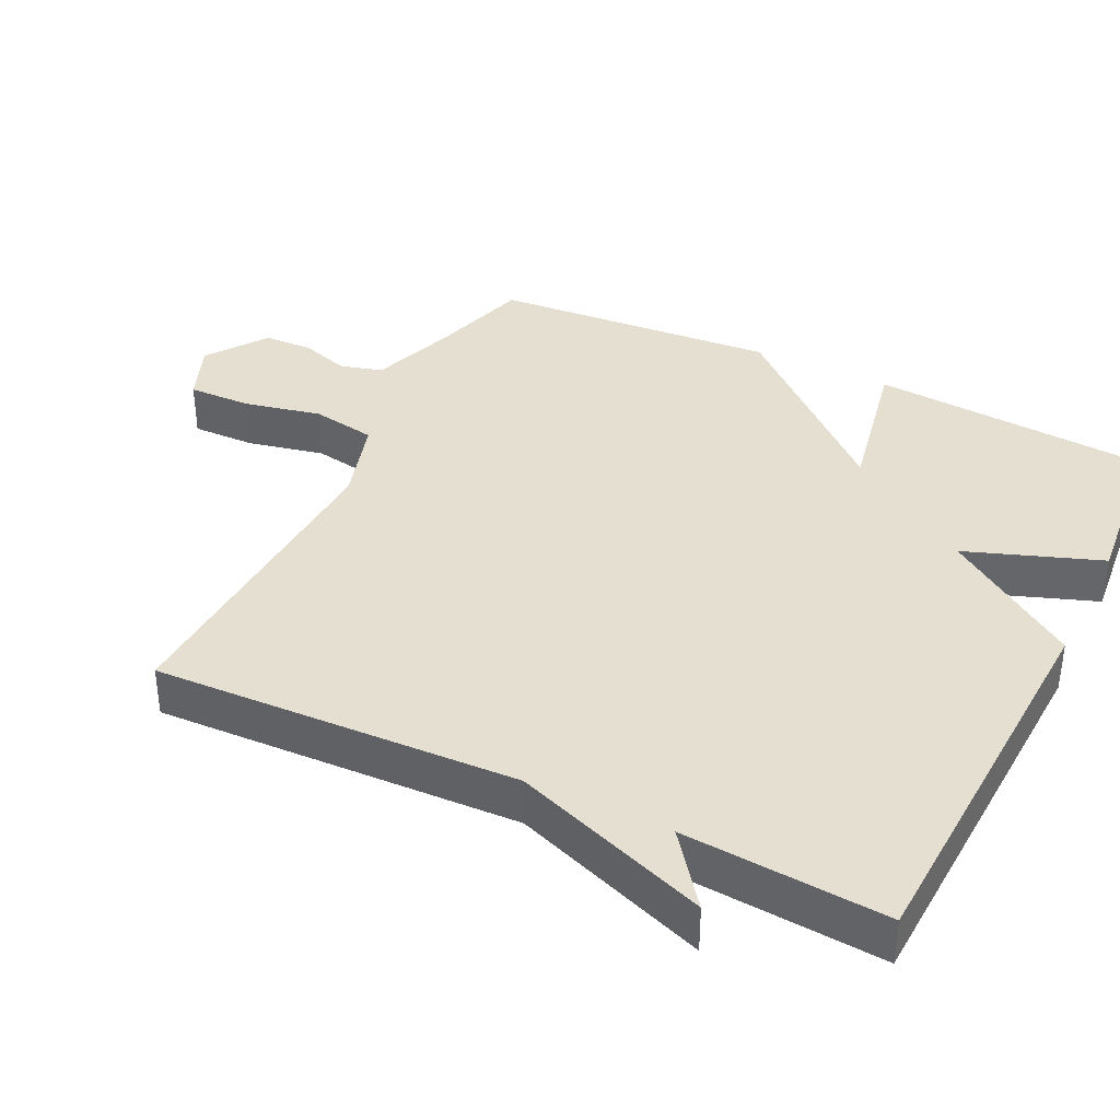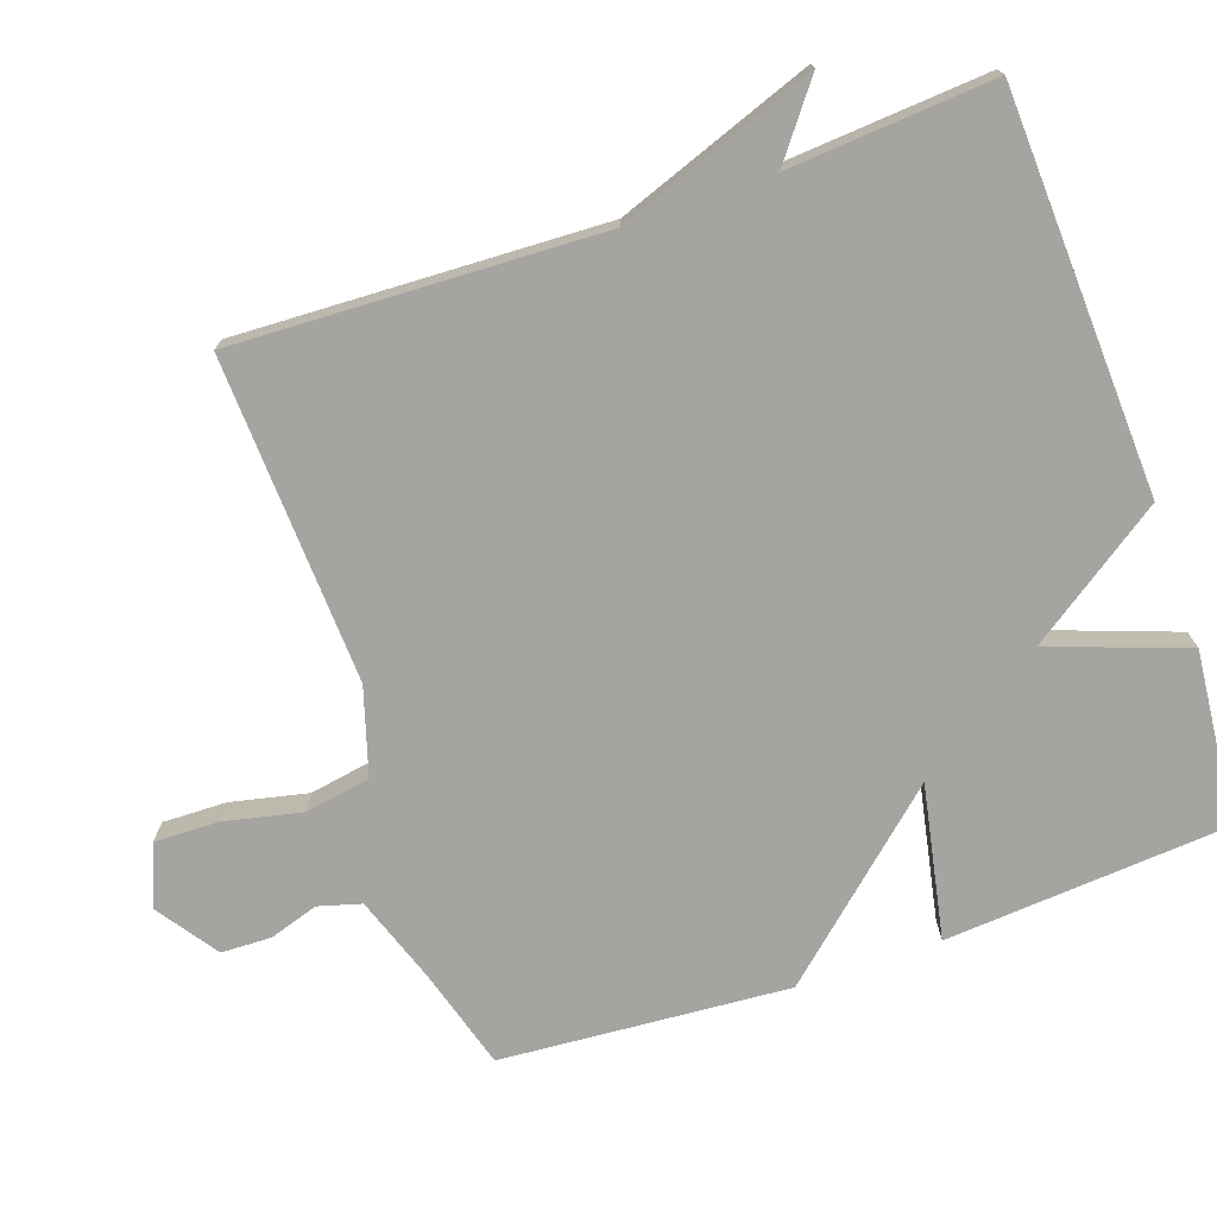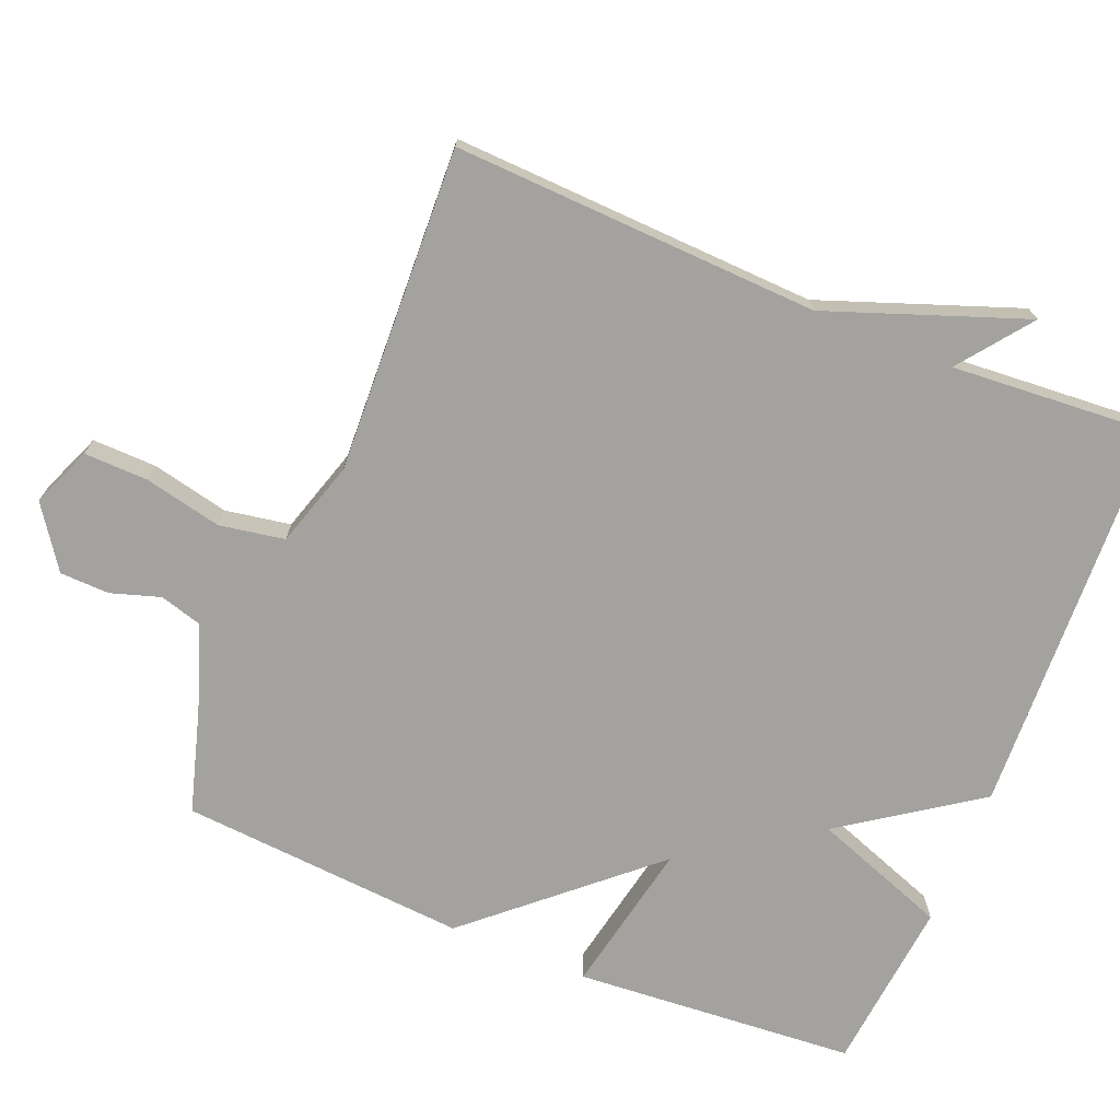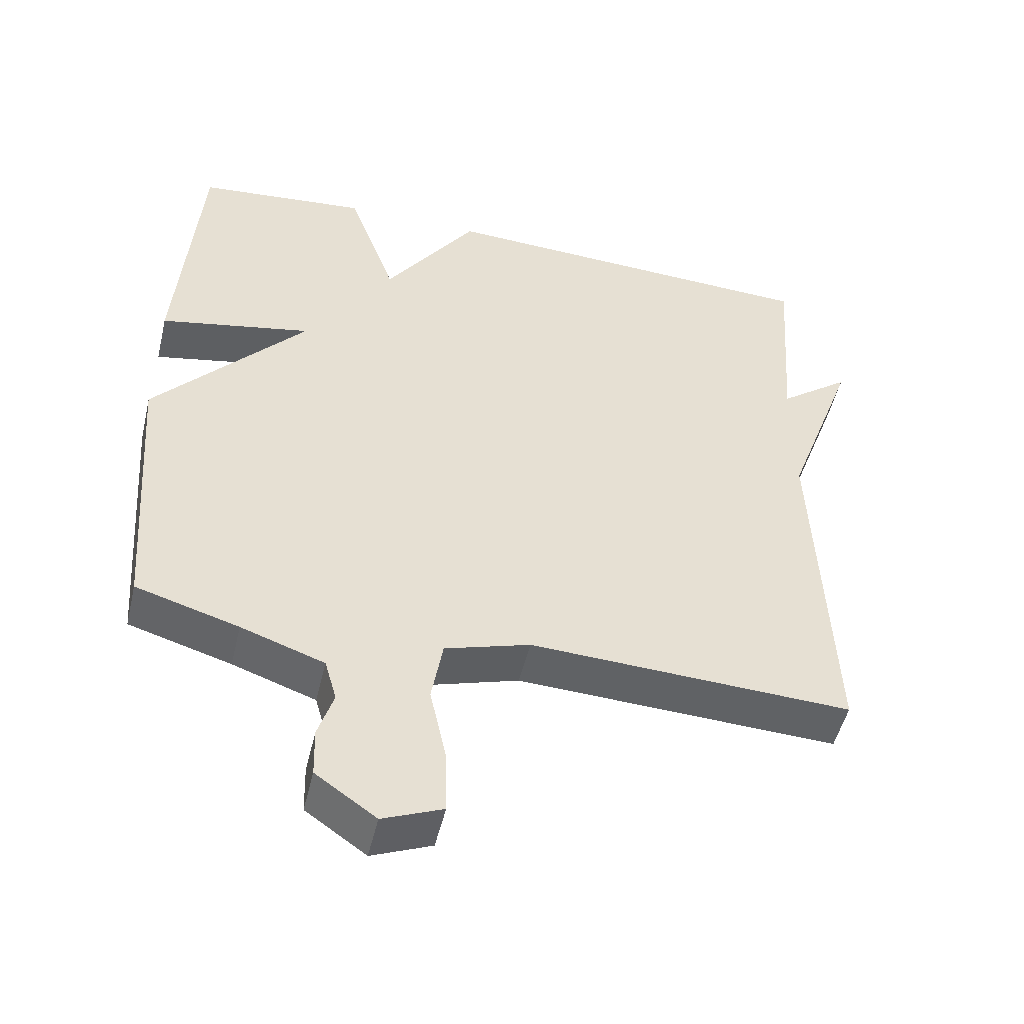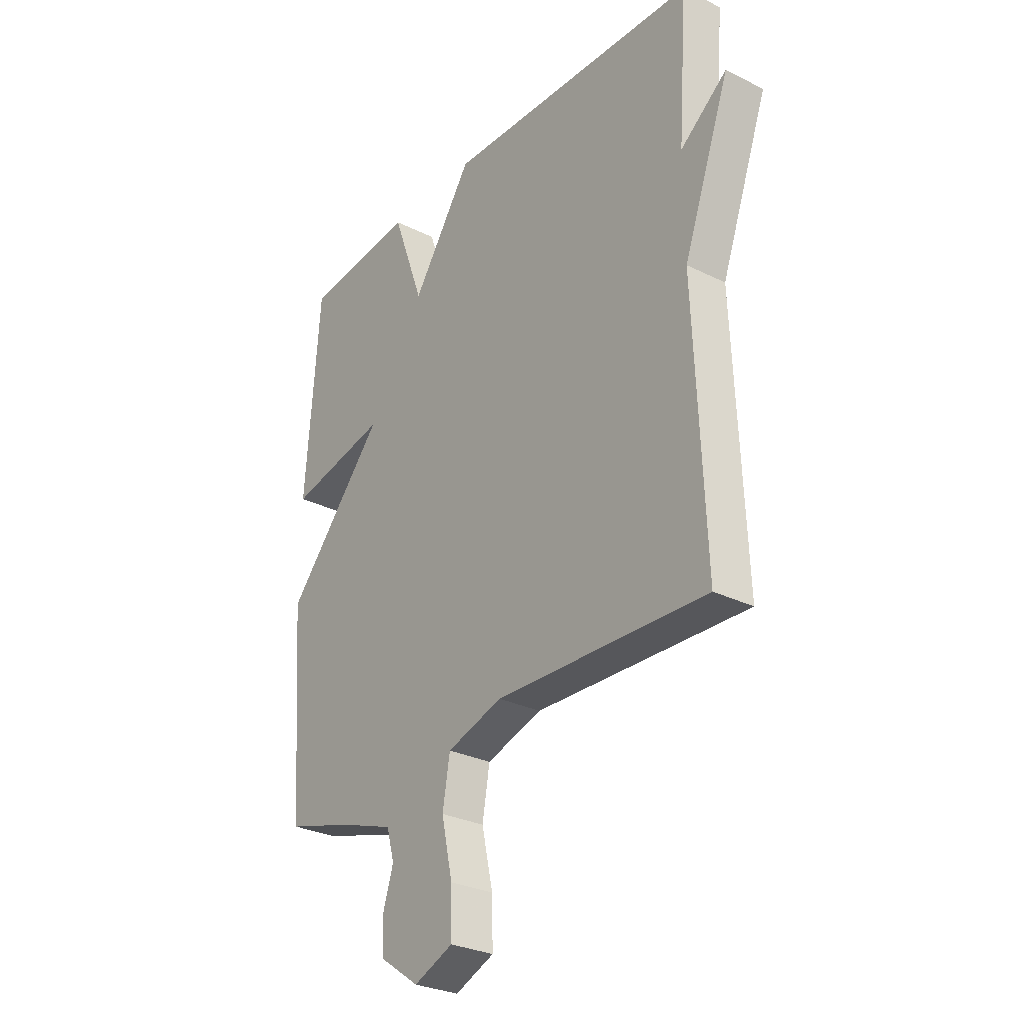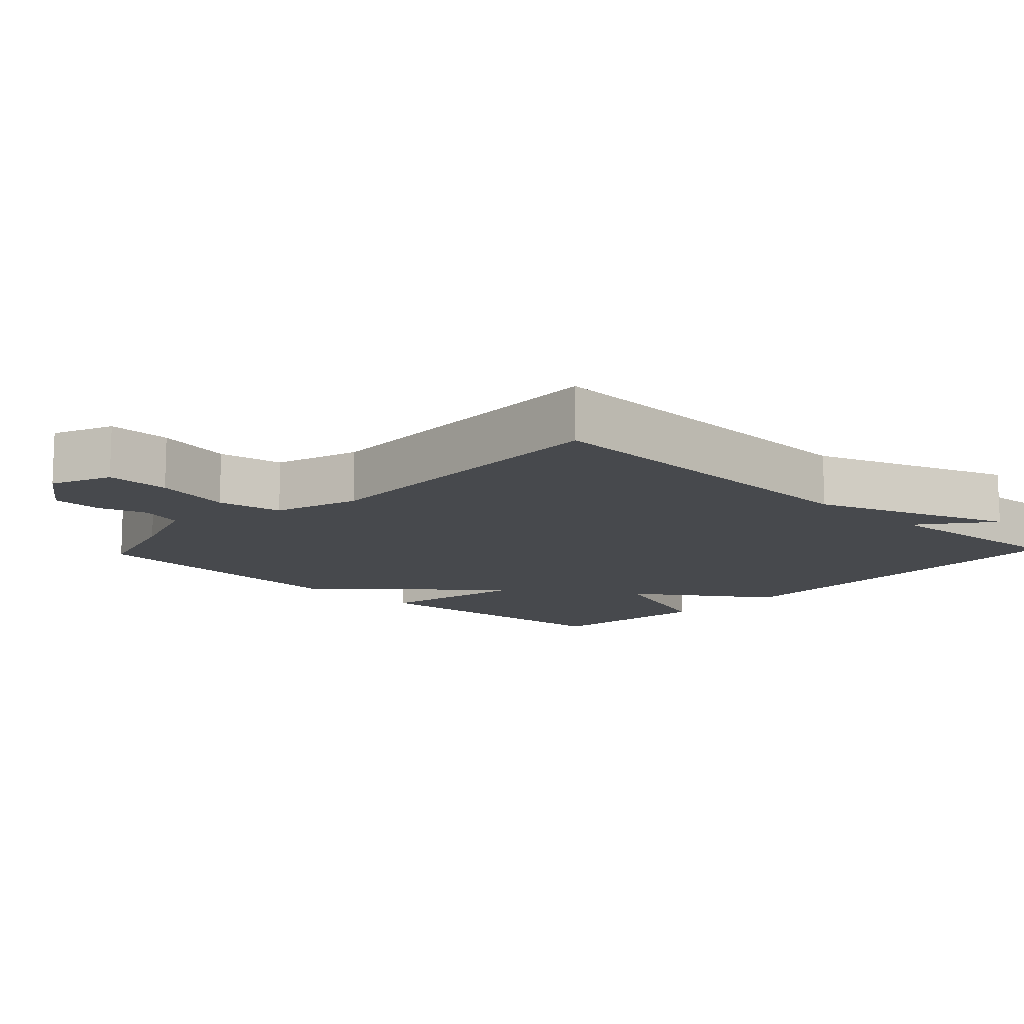
<metadata>
{"format":"obj","ext":"obj","renderer":"f3d","projection":"perspective","resolution":1024,"background":"white","views":[{"elev":37.4,"azim":-63.9,"up":"+Y"},{"elev":-73.4,"azim":-70.8,"up":"+Y"},{"elev":-72.4,"azim":-112.3,"up":"+Y"},{"elev":-50.2,"azim":166.7,"up":"+Z"},{"elev":-29.2,"azim":-126.3,"up":"+Z"},{"elev":-12.3,"azim":-133.4,"up":"+Y"}]}
</metadata>
<code>
v -0.5 0.07 -0.5
v -0.479 0.07 0.014
v -0.58 0.07 0.291
v -0.479 0.07 0.214
v -0.5 0.07 0.5
v 0.057 0.07 0.524
v 0.188 0.07 0.334
v 0.257 0.07 0.524
v 0.5 0.07 0.5
v 0.53 0.07 0.104
v 0.314 0.07 0.147
v 0.53 0.07 -0.096
v 0.5 0.07 -0.5
v 0.354 0.07 -0.543
v 0.236 0.07 -0.584
v 0.219 0.07 -0.644
v 0.241 0.07 -0.713
v 0.239 0.07 -0.783
v 0.153 0.07 -0.843
v 0.068 0.07 -0.808
v 0.07 0.07 -0.718
v 0.094 0.07 -0.609
v 0.078 0.07 -0.517
v -0.043 0.07 -0.48
v -0.5 0 -0.5
v -0.479 0 0.014
v -0.58 0 0.291
v -0.479 0 0.214
v -0.5 0 0.5
v 0.057 0 0.524
v 0.188 0 0.334
v 0.257 0 0.524
v 0.5 0 0.5
v 0.53 0 0.104
v 0.314 0 0.147
v 0.53 0 -0.096
v 0.5 0 -0.5
v 0.354 0 -0.543
v 0.236 0 -0.584
v 0.219 0 -0.644
v 0.241 0 -0.713
v 0.239 0 -0.783
v 0.153 0 -0.843
v 0.068 0 -0.808
v 0.07 0 -0.718
v 0.094 0 -0.609
v 0.078 0 -0.517
v -0.043 0 -0.48
f 20 21 22
f 19 20 22
f 18 19 22
f 17 18 22
f 16 17 22
f 15 16 22 23
f 14 15 23
f 14 23 24
f 13 14 24
f 12 13 24
f 11 12 24
f 9 10 11
f 8 9 11
f 7 8 11
f 7 11 24
f 6 7 24
f 5 6 24
f 4 5 24
f 2 3 4 24
f 1 2 24
f 46 45 44
f 46 44 43
f 46 43 42
f 46 42 41
f 46 41 40
f 47 46 40 39
f 47 39 38
f 48 47 38
f 48 38 37
f 48 37 36
f 48 36 35
f 35 34 33
f 35 33 32
f 35 32 31
f 48 35 31
f 48 31 30
f 48 30 29
f 48 29 28
f 48 28 27 26
f 48 26 25
f 1 25 26 2
f 2 26 27 3
f 3 27 28 4
f 4 28 29 5
f 5 29 30 6
f 6 30 31 7
f 7 31 32 8
f 8 32 33 9
f 9 33 34 10
f 10 34 35 11
f 11 35 36 12
f 12 36 37 13
f 13 37 38 14
f 14 38 39 15
f 15 39 40 16
f 16 40 41 17
f 17 41 42 18
f 18 42 43 19
f 19 43 44 20
f 20 44 45 21
f 21 45 46 22
f 22 46 47 23
f 23 47 48 24
f 24 48 25 1

</code>
